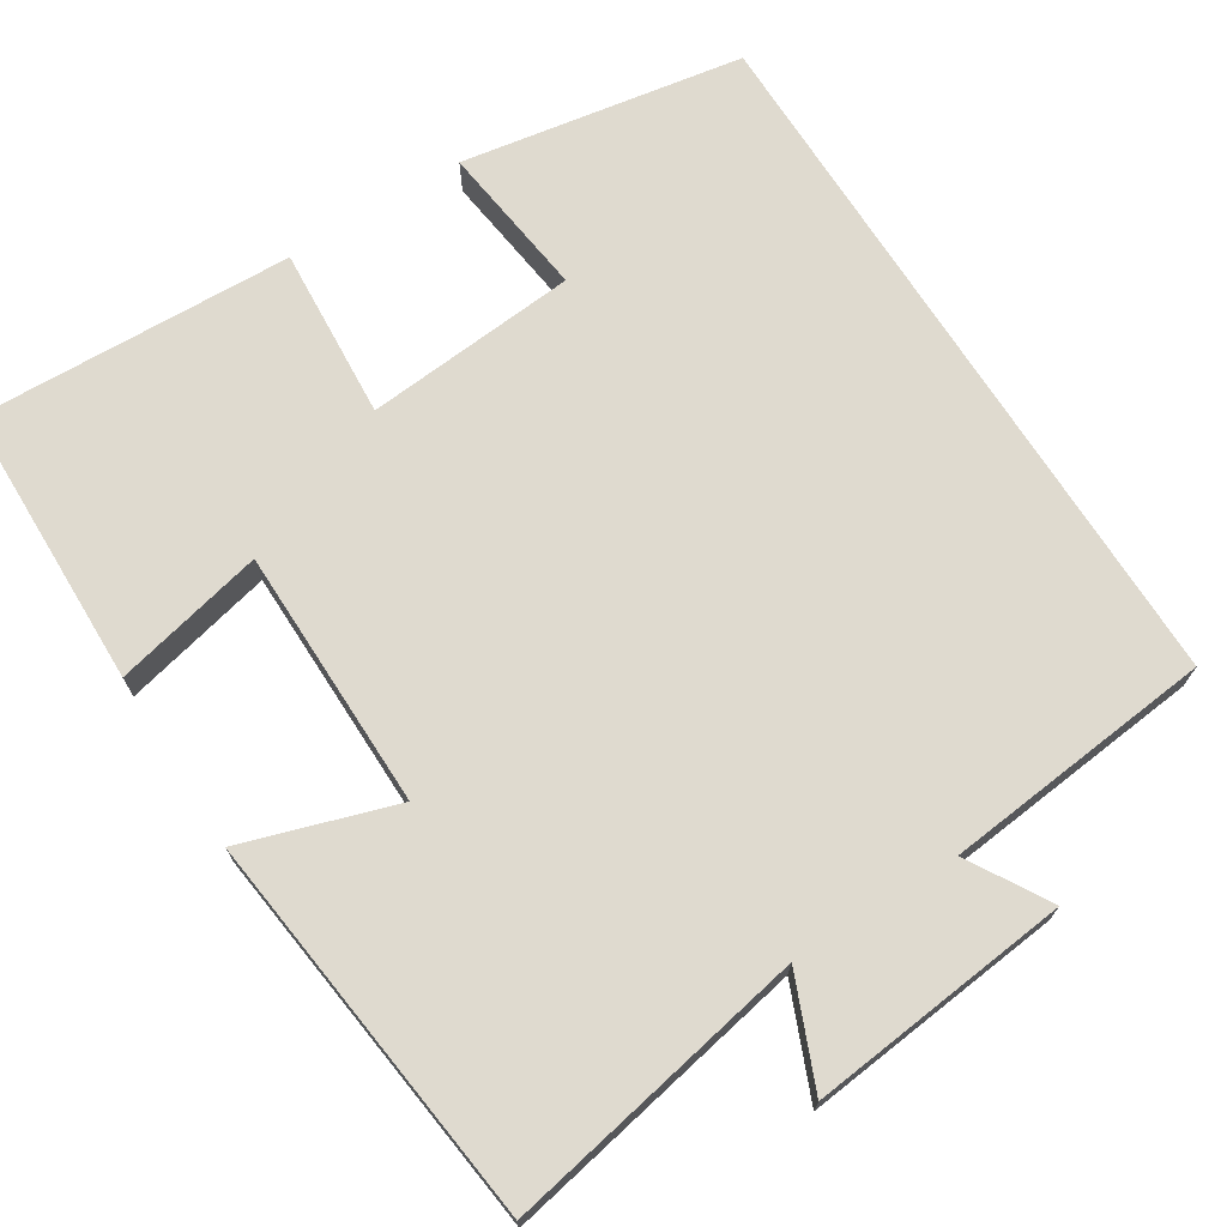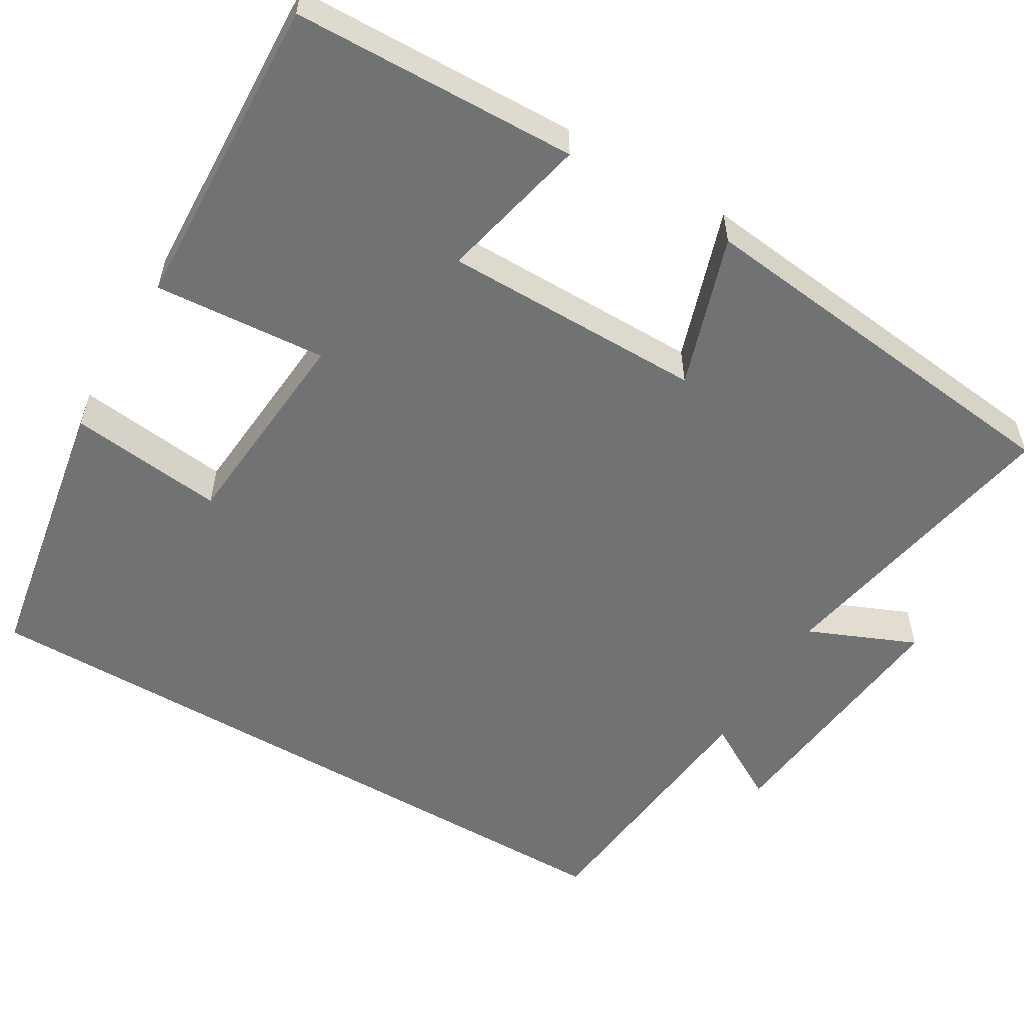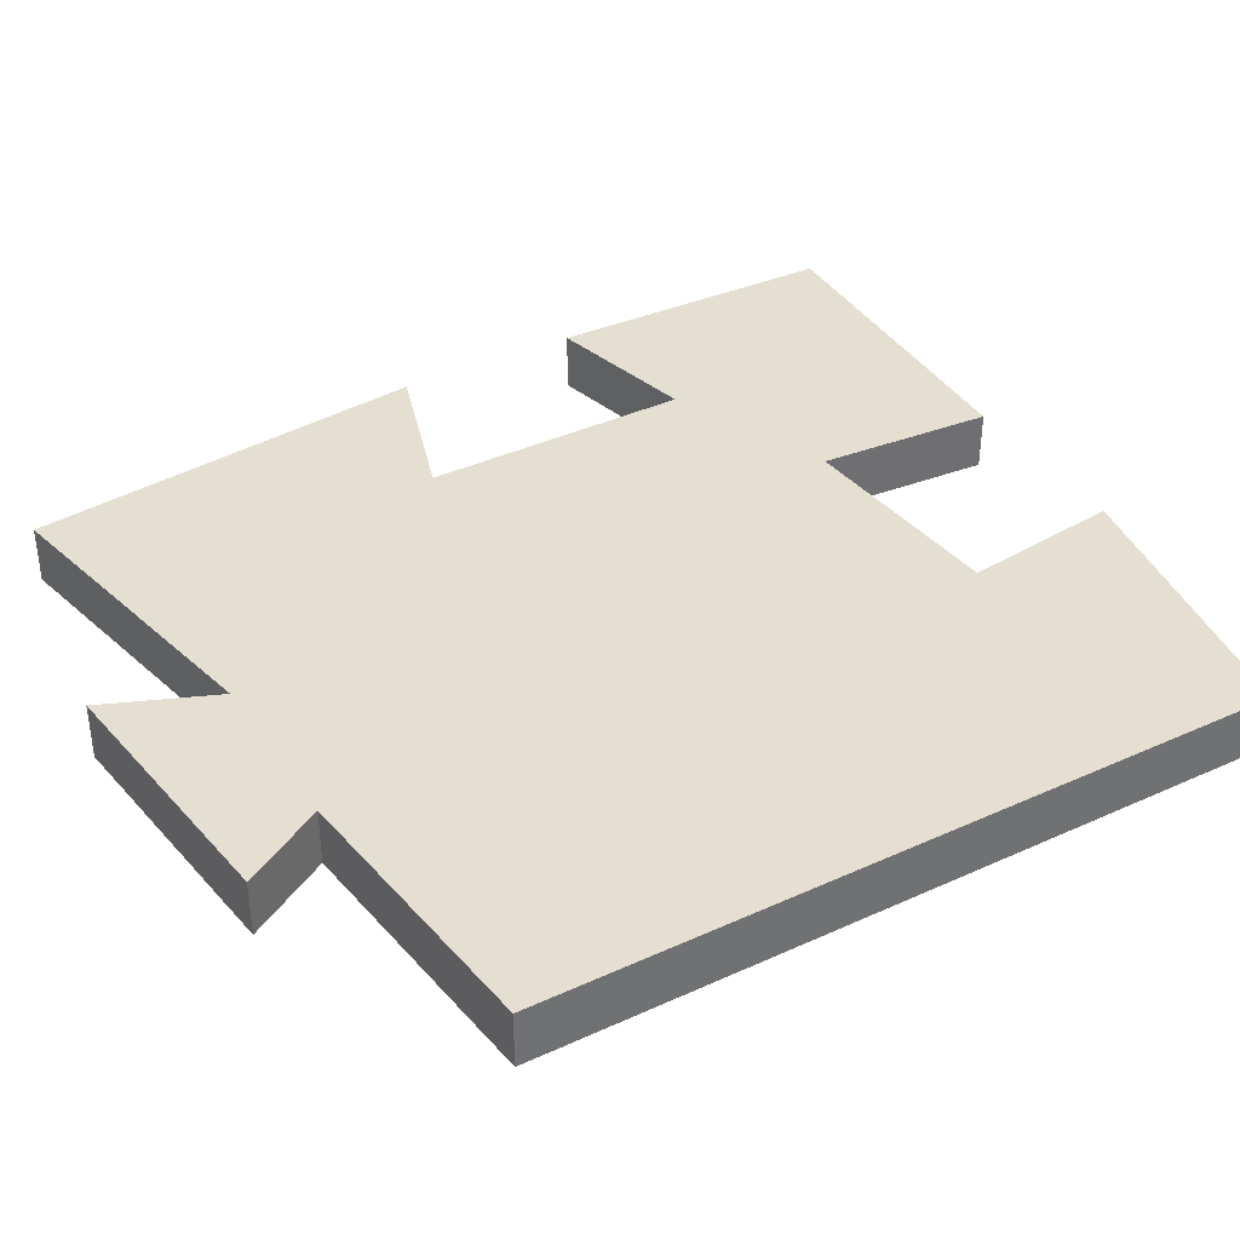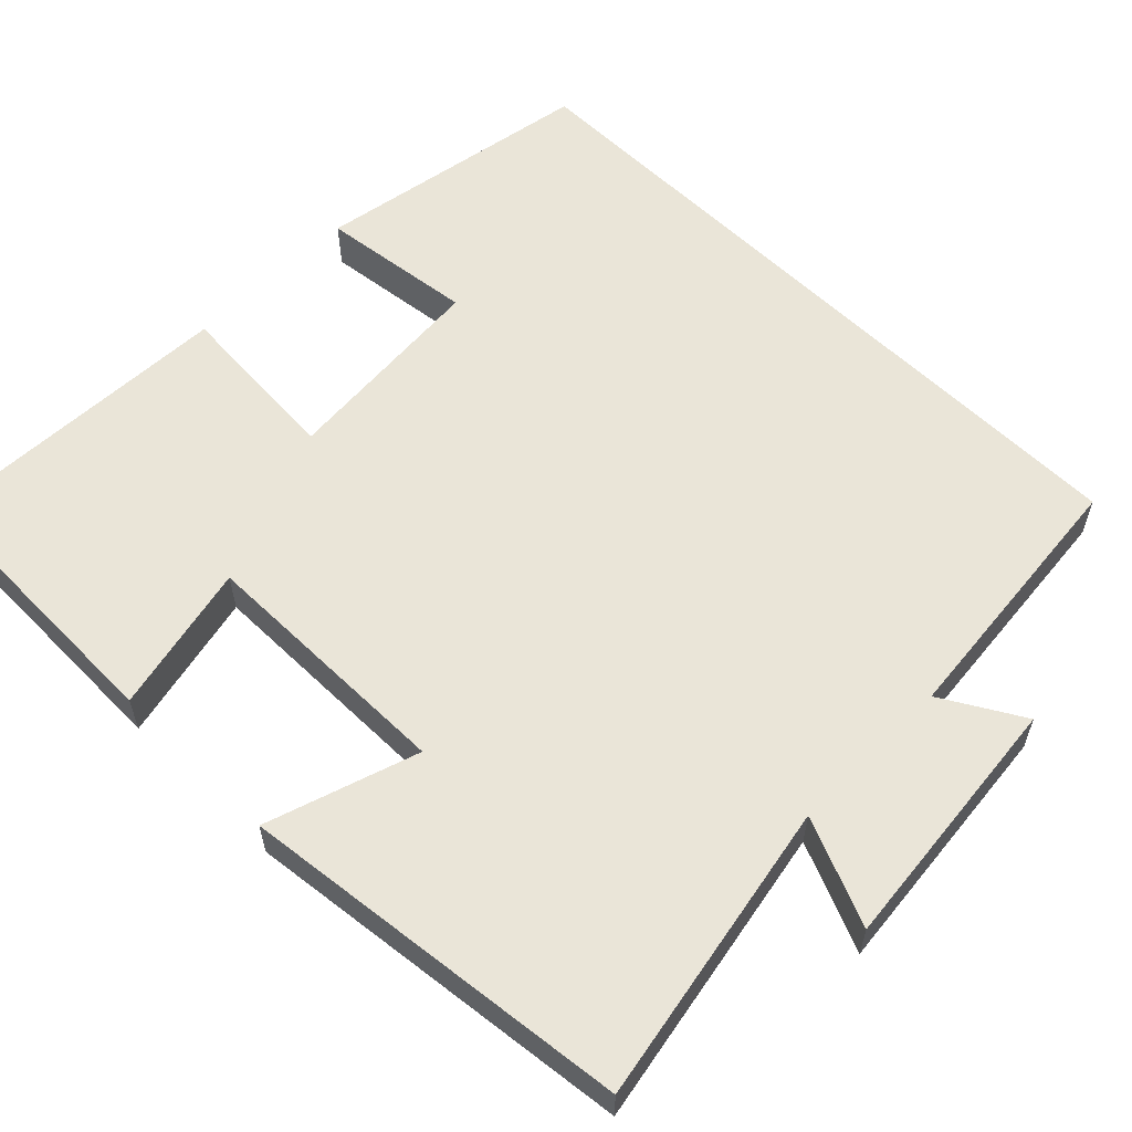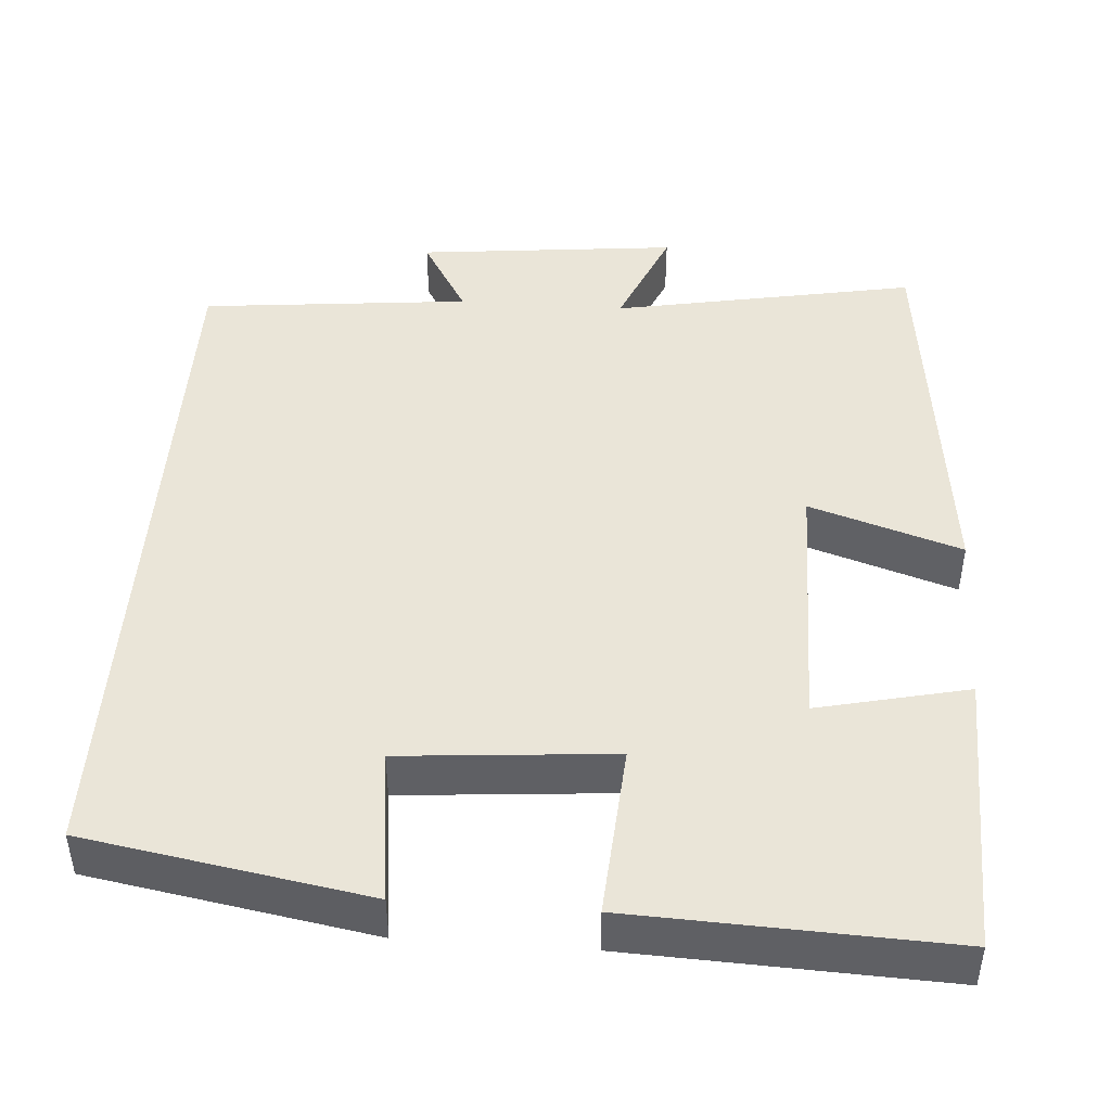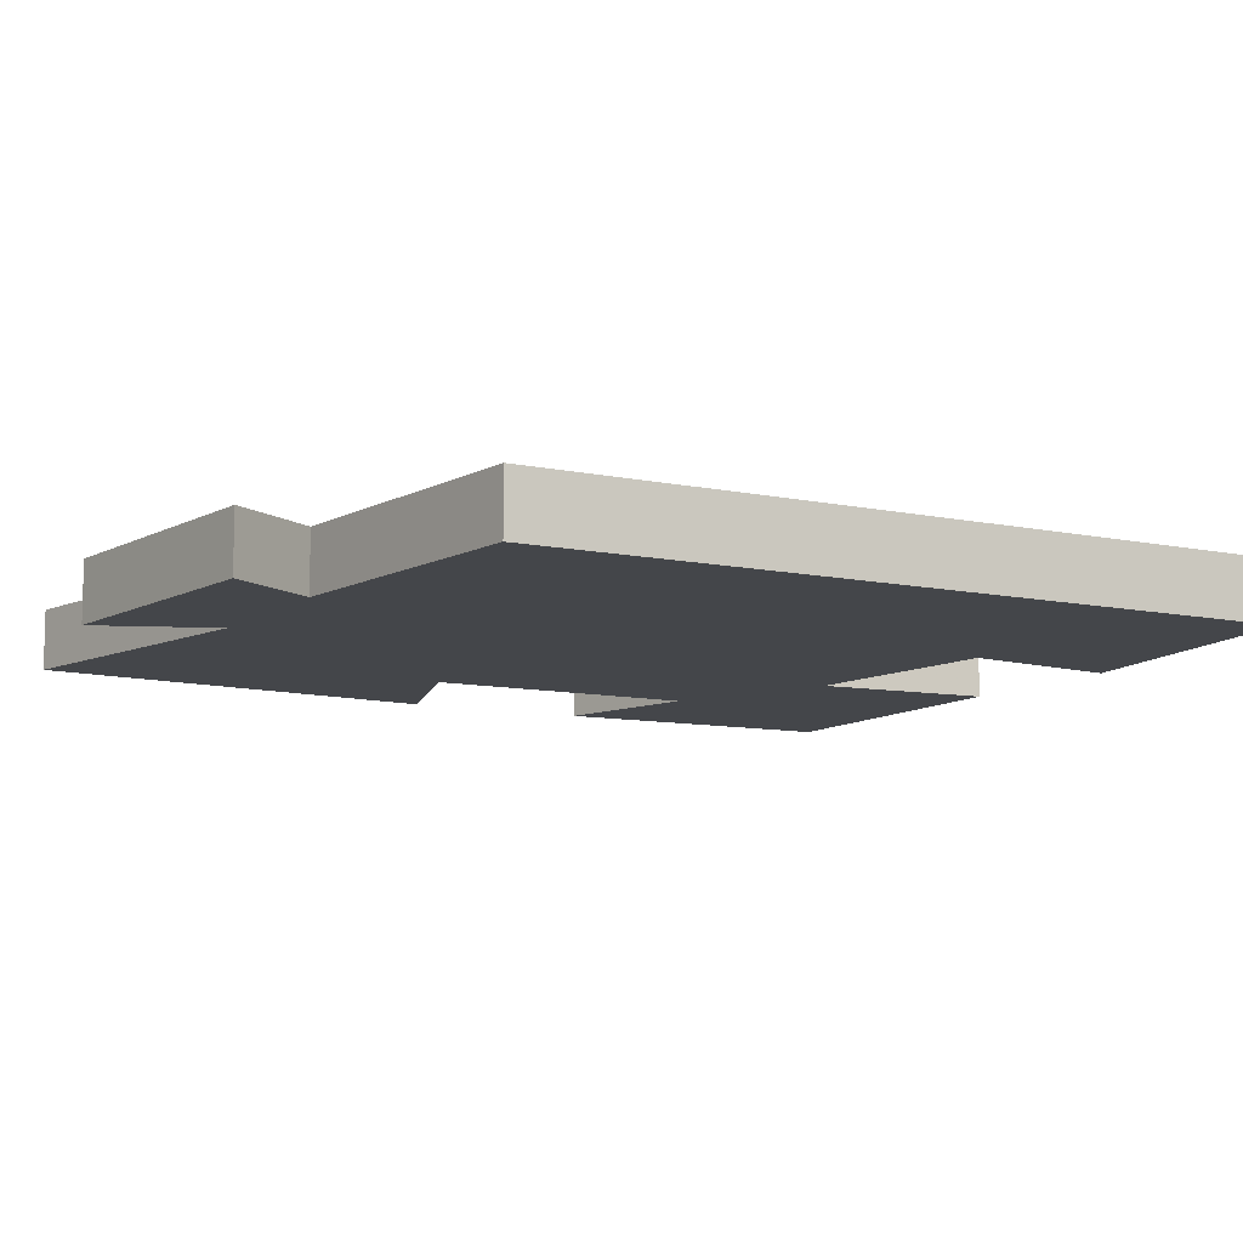
<metadata>
{"format":"obj","ext":"obj","renderer":"f3d","projection":"perspective","resolution":1024,"background":"white","views":[{"elev":70.9,"azim":147.5,"up":"+Y"},{"elev":-55.4,"azim":59.4,"up":"+Y"},{"elev":37.3,"azim":-120.4,"up":"+Y"},{"elev":58.7,"azim":134.7,"up":"+Y"},{"elev":45.4,"azim":4.0,"up":"+Y"},{"elev":-9.4,"azim":-119.9,"up":"+Y"}]}
</metadata>
<code>
v 0.491 0.07 0.517
v 0.5 0.07 0.156
v 0.309 0.07 0.199
v 0.307 0.07 -0.133
v 0.5 0.07 -0.07
v 0.443 0.07 -0.572
v 0.057 0.07 -0.5
v 0.115 0.07 -0.637
v -0.217 0.07 -0.603
v -0.157 0.07 -0.5
v -0.5 0.07 -0.466
v -0.5 0.07 0.438
v -0.142 0.07 0.5
v -0.166 0.07 0.303
v 0.104 0.07 0.281
v 0.088 0.07 0.5
v 0.491 0 0.517
v 0.5 0 0.156
v 0.309 0 0.199
v 0.307 0 -0.133
v 0.5 0 -0.07
v 0.443 0 -0.572
v 0.057 0 -0.5
v 0.115 0 -0.637
v -0.217 0 -0.603
v -0.157 0 -0.5
v -0.5 0 -0.466
v -0.5 0 0.438
v -0.142 0 0.5
v -0.166 0 0.303
v 0.104 0 0.281
v 0.088 0 0.5
f 1 2 3
f 16 1 3
f 15 16 3
f 14 15 3 4
f 11 12 13 14
f 10 11 14 4
f 7 8 9 10
f 7 10 4 5
f 5 6 7
f 19 18 17
f 19 17 32
f 19 32 31
f 20 19 31 30
f 30 29 28 27
f 20 30 27 26
f 26 25 24 23
f 21 20 26 23
f 23 22 21
f 1 17 18 2
f 2 18 19 3
f 3 19 20 4
f 4 20 21 5
f 5 21 22 6
f 6 22 23 7
f 7 23 24 8
f 8 24 25 9
f 9 25 26 10
f 10 26 27 11
f 11 27 28 12
f 12 28 29 13
f 13 29 30 14
f 14 30 31 15
f 15 31 32 16
f 16 32 17 1

</code>
